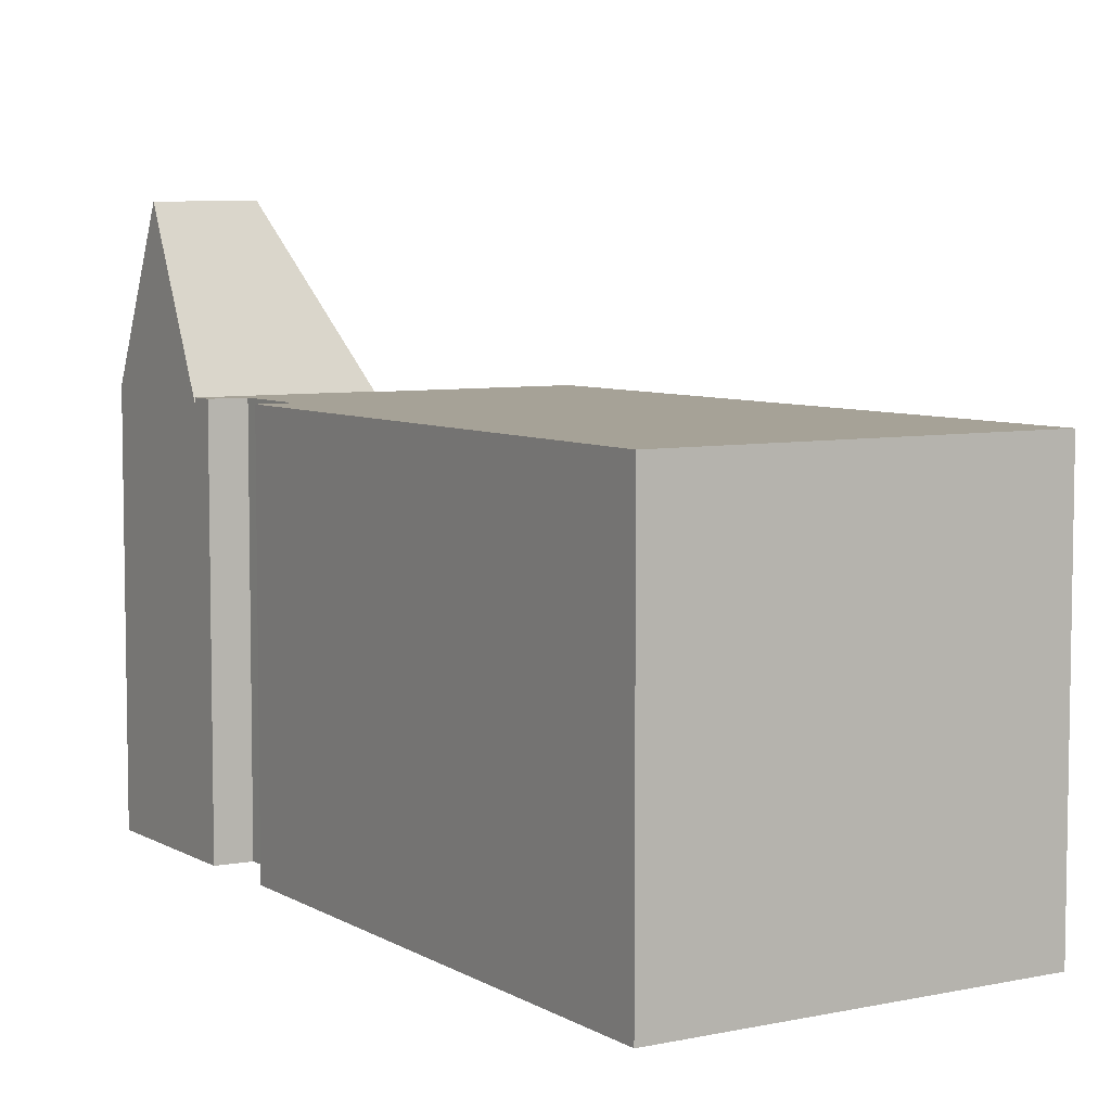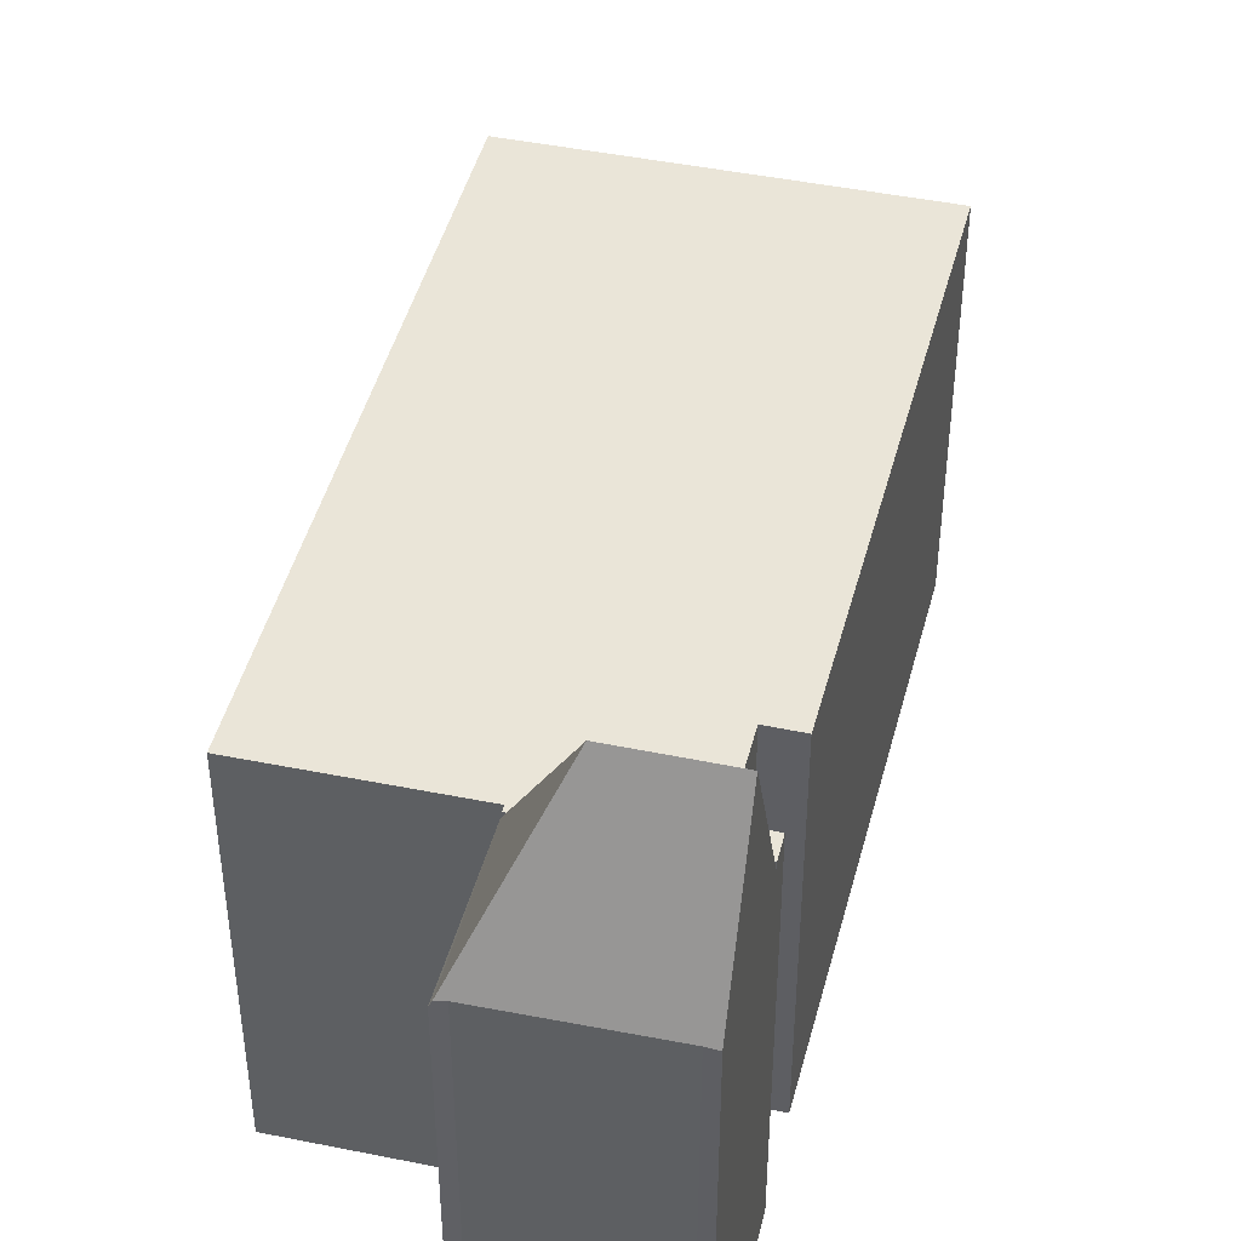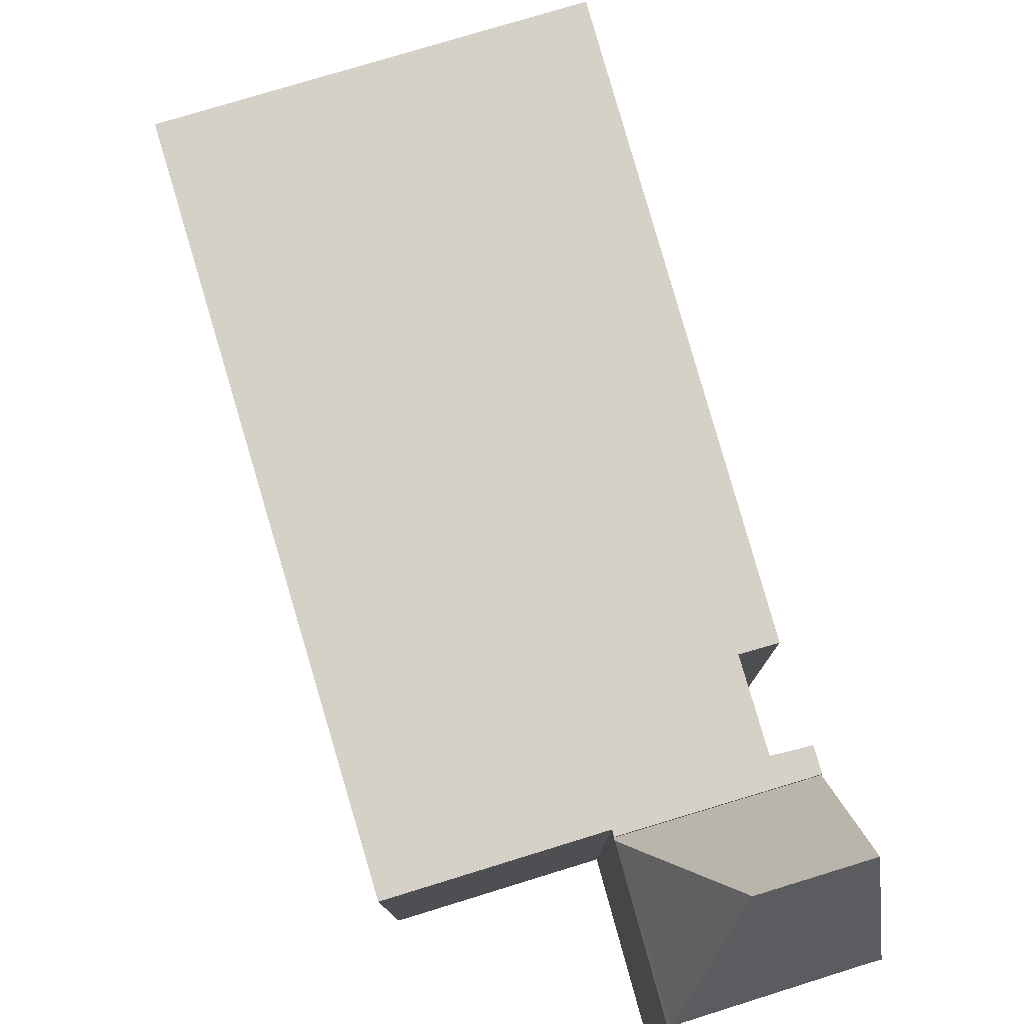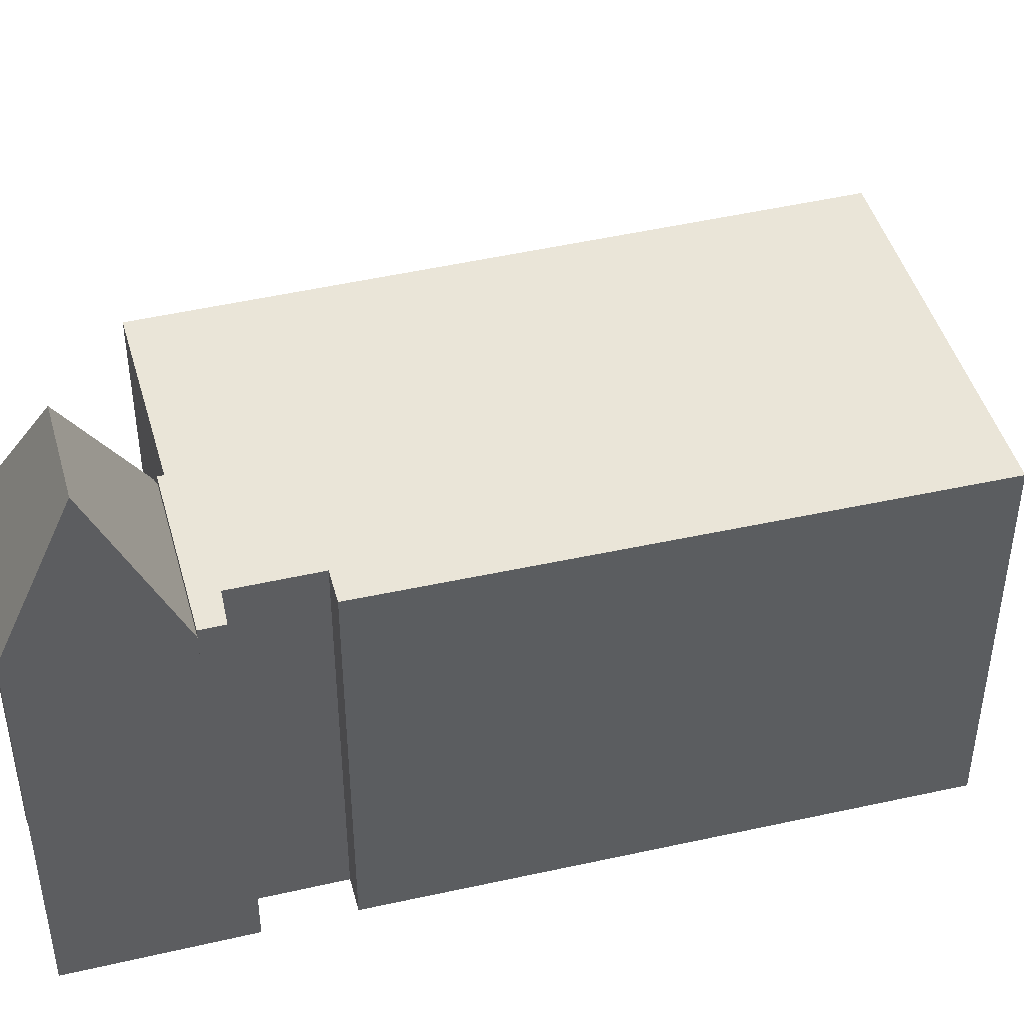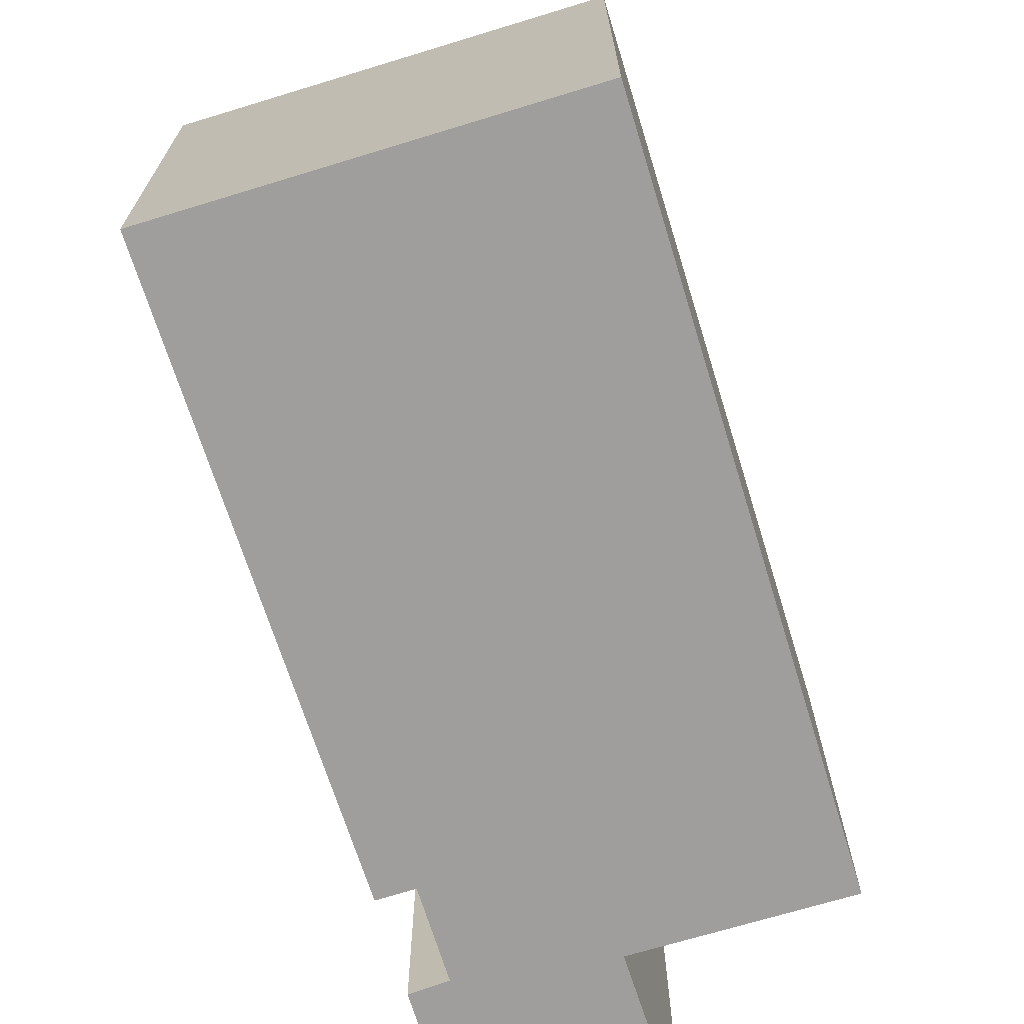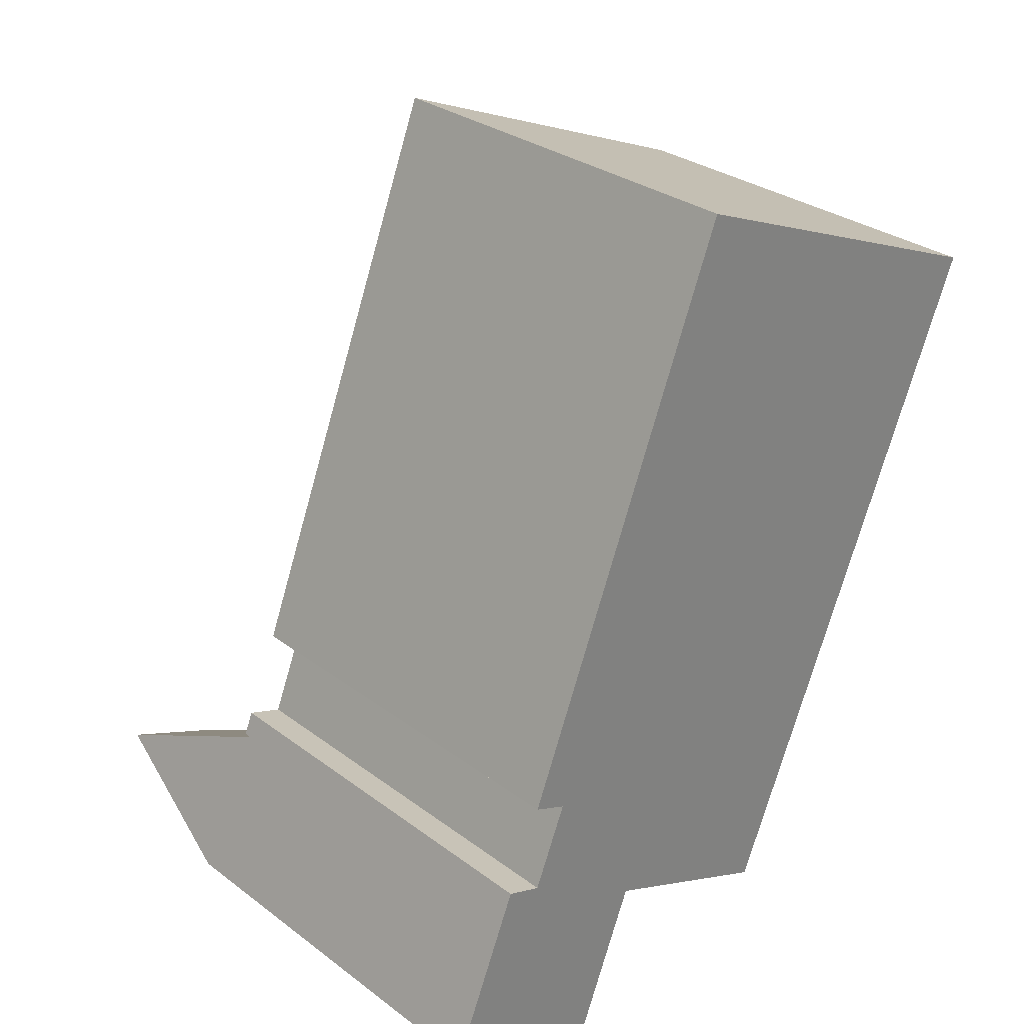
<metadata>
{"format":"obj","ext":"obj","renderer":"f3d","projection":"perspective","resolution":1024,"background":"white","views":[{"elev":6.4,"azim":-9.9,"up":"+Y"},{"elev":44.5,"azim":-144.0,"up":"+Y"},{"elev":79.3,"azim":-174.3,"up":"+Y"},{"elev":45.2,"azim":-82.9,"up":"+Y"},{"elev":-71.1,"azim":39.4,"up":"+Y"},{"elev":30.0,"azim":-42.8,"up":"+Z"}]}
</metadata>
<code>
v  1.075 7.401 2.644
v  4.128 7.401 1.509
v  4.087 7.401 1.402
v  1.88 7.401 2.836
v  1.244 7.401 3.059
v  4.181 7.401 1.487
v  12.25 7.401 11.73
v  7.474 7.401 0.104
v  2.475 7.401 4.312
v  1.871 7.401 4.554
v  5.739 7.401 14.42
v  8.805 7.401 13.15
v  1.88 -1.737e-16 2.836
v  2.475 -2.64e-16 4.312
v  1.871 -2.789e-16 4.554
v  5.739 -8.828e-16 14.42
v  1.075 -1.619e-16 2.644
v  1.244 -1.873e-16 3.059
v  4.087 -8.585e-17 1.402
v  12.25 -7.183e-16 11.73
v  8.805 -8.054e-16 13.15
v  7.474 -6.368e-18 0.104
v  4.128 -9.24e-17 1.509
v  4.181 -9.105e-17 1.487
v  4.066 7.357 1.35
v  3.036 7.316 -1.31
v  2.992 7.418 -1.286
v  2.83 7.454 -1.2
v  2.22 10.48 0.566
v  0.207 7.467 -0.081
v  0.52 10.47 1.279
v  0 7.454 4.564e-16
v  4.087 7.234 1.402
v  1.075 7.25 2.644
v  3.036 8.021e-17 -1.31
v  4.066 -8.266e-17 1.35
v  2.83 7.348e-17 -1.2
v  2.992 7.874e-17 -1.286
v  0.207 4.96e-18 -0.081
v  0 0 0
v  0.52 -7.832e-17 1.279
g defaultobject
f 1 2 3
f 2 1 4
f 4 1 5
f 6 7 8
f 7 6 2
f 7 2 4
f 7 4 9
f 7 9 10
f 7 10 11
f 7 11 12
f 13 9 4
f 9 13 14
f 15 11 10
f 11 15 16
f 17 5 1
f 5 17 18
f 14 10 9
f 10 14 15
f 19 1 3
f 1 19 17
f 16 12 11
f 12 16 7
f 7 16 20
f 20 16 21
f 18 4 5
f 4 18 13
f 20 8 7
f 8 20 22
f 23 3 2
f 3 23 19
f 22 6 8
f 6 22 2
f 2 22 23
f 23 22 24
f 17 13 18
f 13 17 19
f 13 19 23
f 15 21 16
f 21 15 20
f 20 15 14
f 20 14 22
f 22 14 13
f 22 13 24
f 24 13 23
f 25 26 27
f 28 29 27
f 29 28 30
f 29 30 31
f 31 30 32
f 29 25 27
f 33 31 34
f 31 33 29
f 29 33 25
f 33 26 25
f 26 33 35
f 35 33 19
f 35 19 36
f 27 37 28
f 37 27 26
f 37 26 35
f 37 35 38
f 28 39 30
f 39 28 37
f 39 32 30
f 32 39 40
f 32 34 31
f 34 32 40
f 34 40 17
f 17 40 41
f 17 33 34
f 33 17 19
f 41 19 17
f 19 41 40
f 19 40 39
f 19 39 37
f 19 37 38
f 19 38 36
f 36 38 35

</code>
